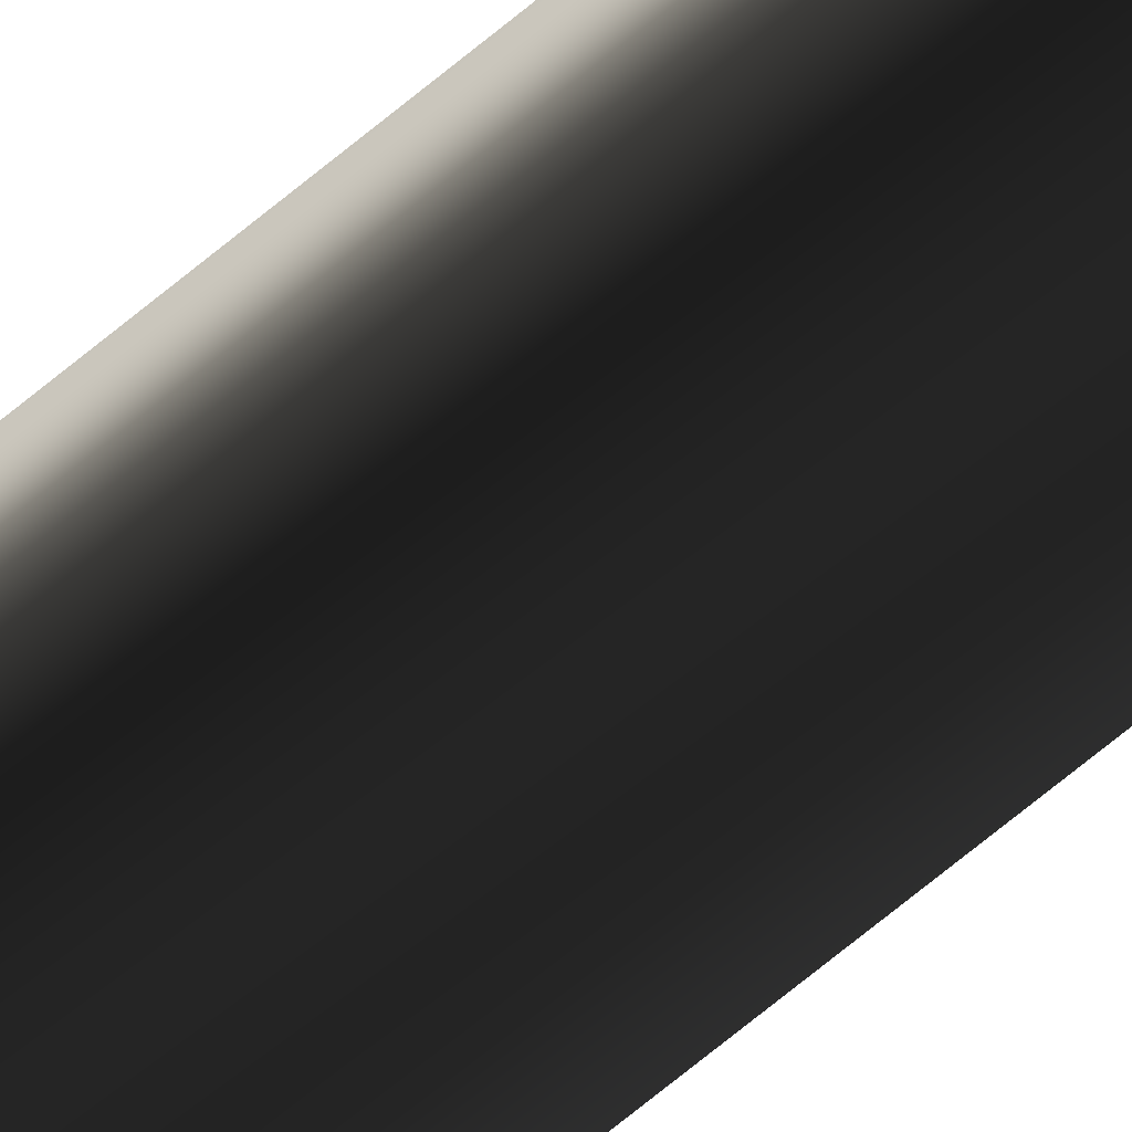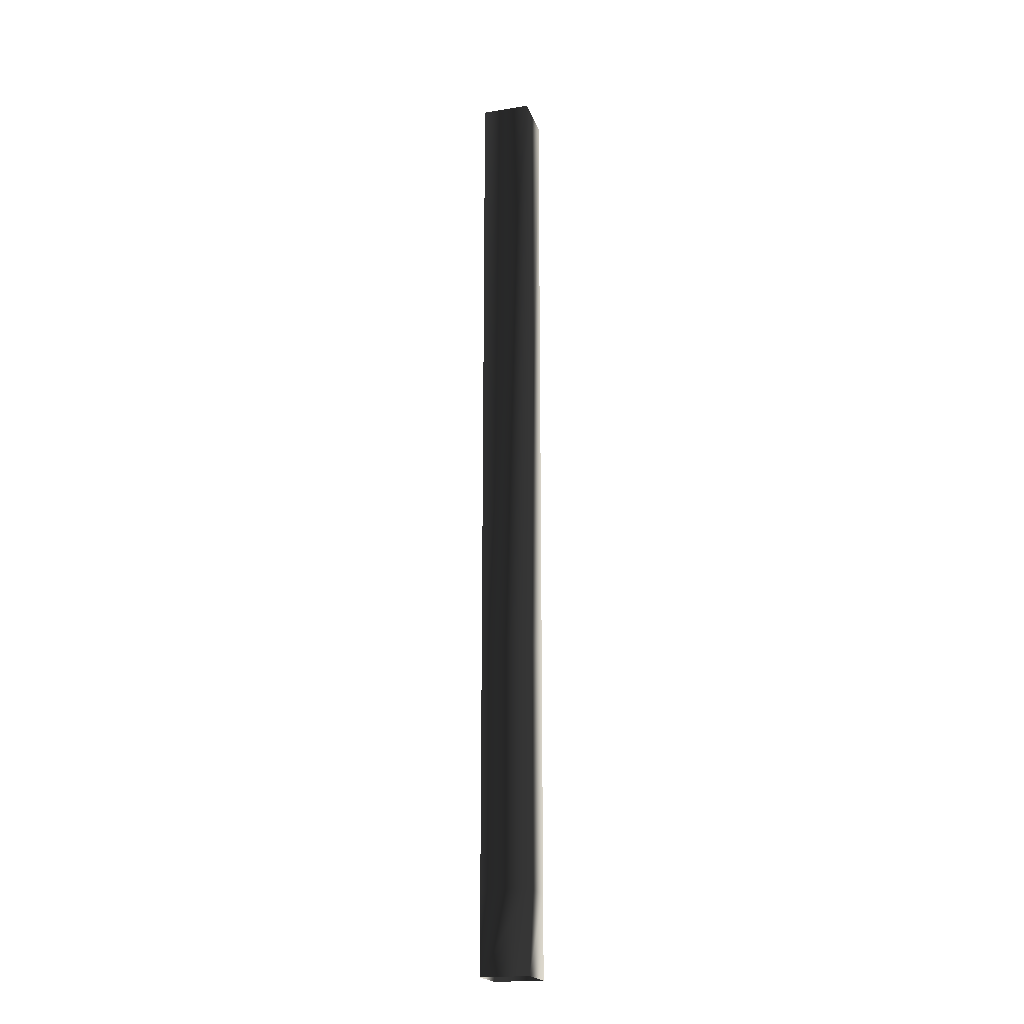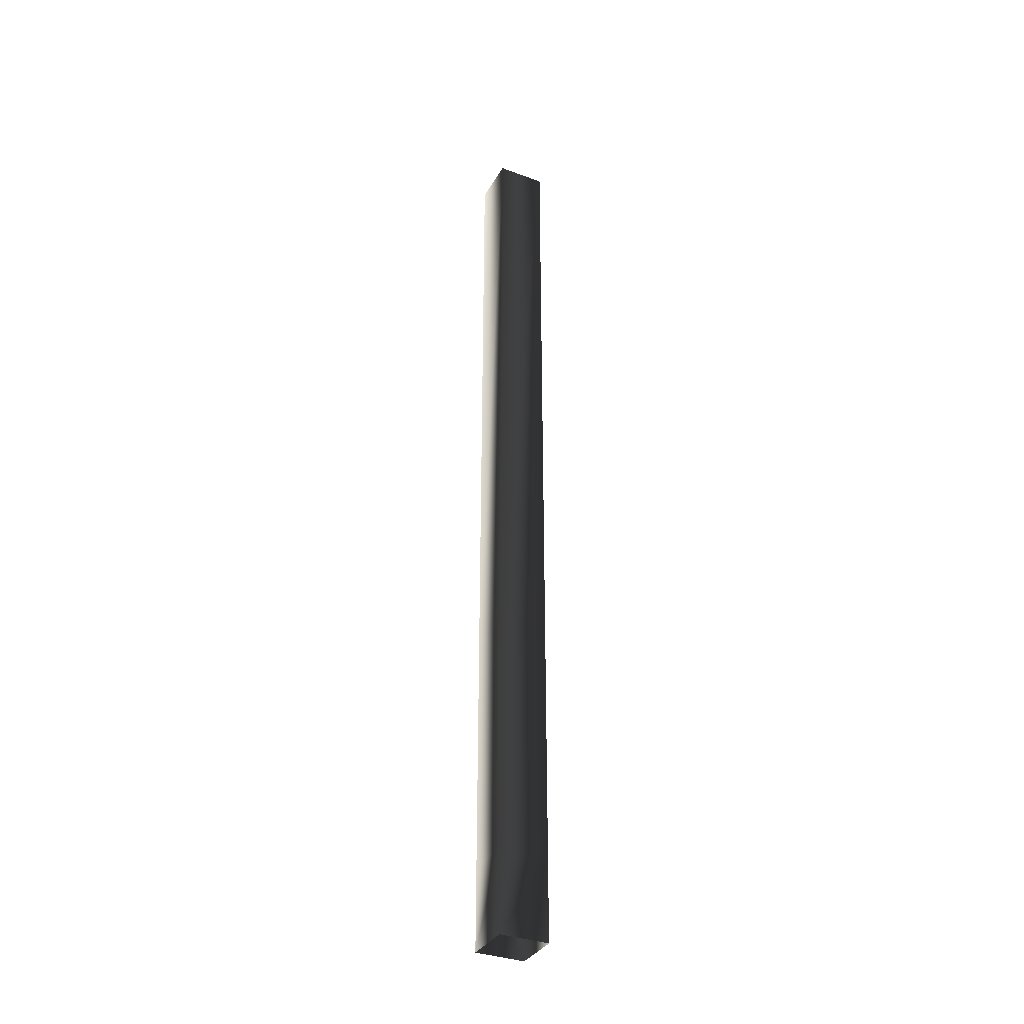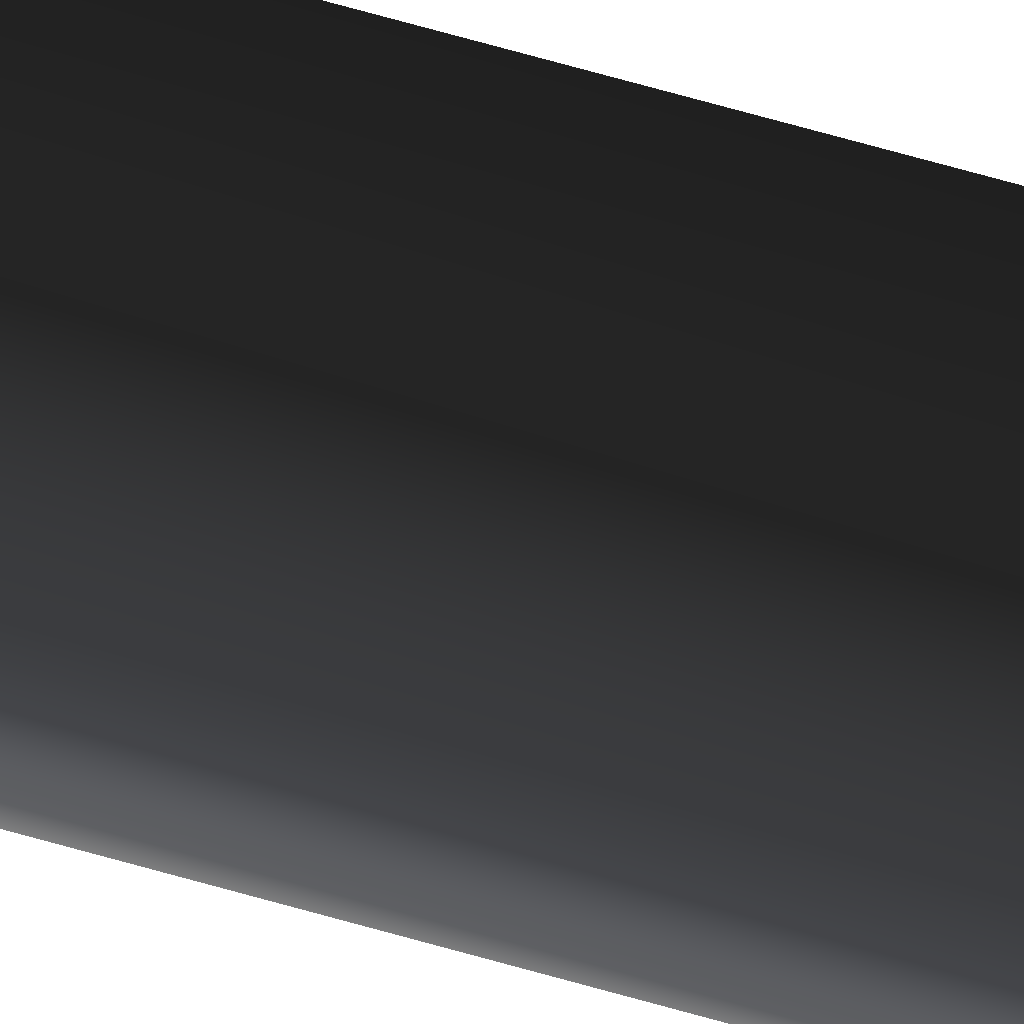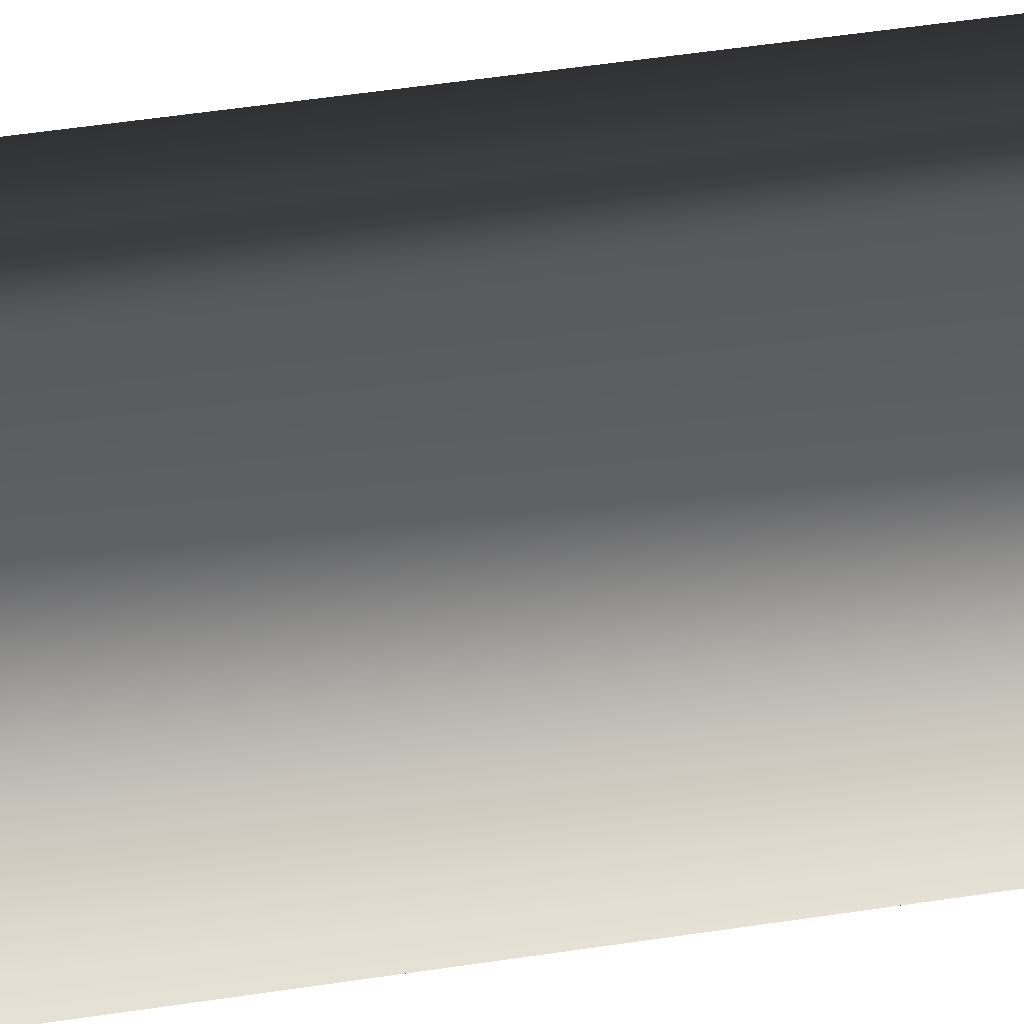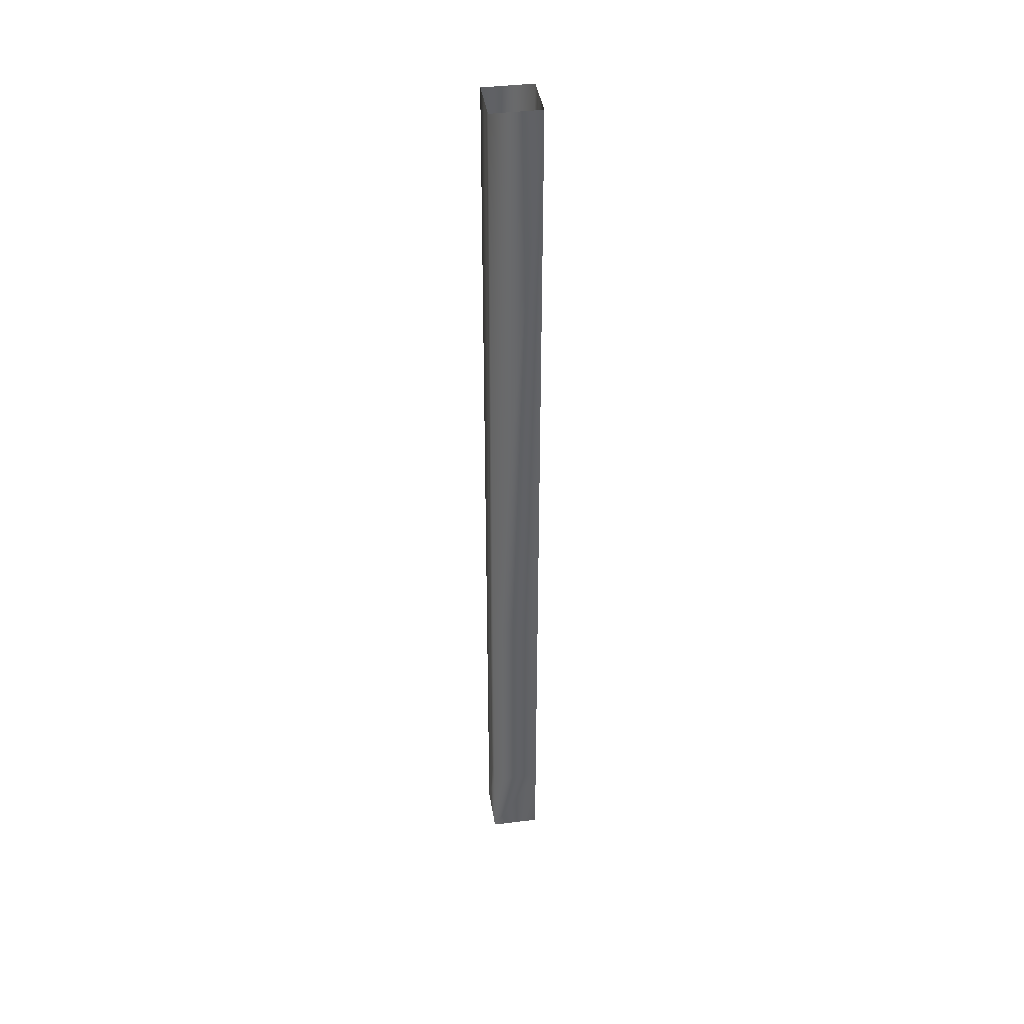
<metadata>
{"format":"obj","ext":"obj","renderer":"f3d","projection":"perspective","resolution":1024,"background":"white","views":[{"elev":-73.6,"azim":-50.9,"up":"+Z"},{"elev":-20.0,"azim":16.5,"up":"+Y"},{"elev":-34.9,"azim":153.6,"up":"+Y"},{"elev":72.3,"azim":105.6,"up":"+Z"},{"elev":14.4,"azim":62.6,"up":"+Z"},{"elev":40.6,"azim":81.3,"up":"+Y"}]}
</metadata>
<code>
o 1280
v 40 88 20
v 52 88 20
v 52 240 20
v 40 240 20
v 40 88 8
v 40 68 8
v 40 68 20
v 52 68 20
v 52 88 8
v 52 240 8
v 40 240 8
v 52 68 8
v 52 48 20
v 52 48 8
v 40 48 8
v 40 48 20
v 40 28 20
v 52 28 20
v 52 28 8
v 40 28 8
v 40 8 8
v 40 8 20
v 52 8 20
v 52 8 8
f 1 2 3
f 1 3 4
f 1 4 5
f 1 5 6
f 1 6 7
f 1 7 2
f 2 7 8
f 2 8 9
f 2 9 10
f 2 10 3
f 9 5 11
f 9 11 10
f 5 4 11
f 12 6 5
f 12 5 9
f 12 9 8
f 12 8 13
f 12 13 14
f 12 14 6
f 6 14 15
f 6 15 7
f 7 15 16
f 7 16 8
f 8 16 13
f 13 16 17
f 13 17 18
f 13 18 14
f 14 18 19
f 14 19 15
f 15 19 20
f 15 20 16
f 16 20 17
f 17 20 21
f 17 21 22
f 17 22 18
f 18 22 23
f 18 23 19
f 19 23 24
f 19 24 20
f 20 24 21

</code>
